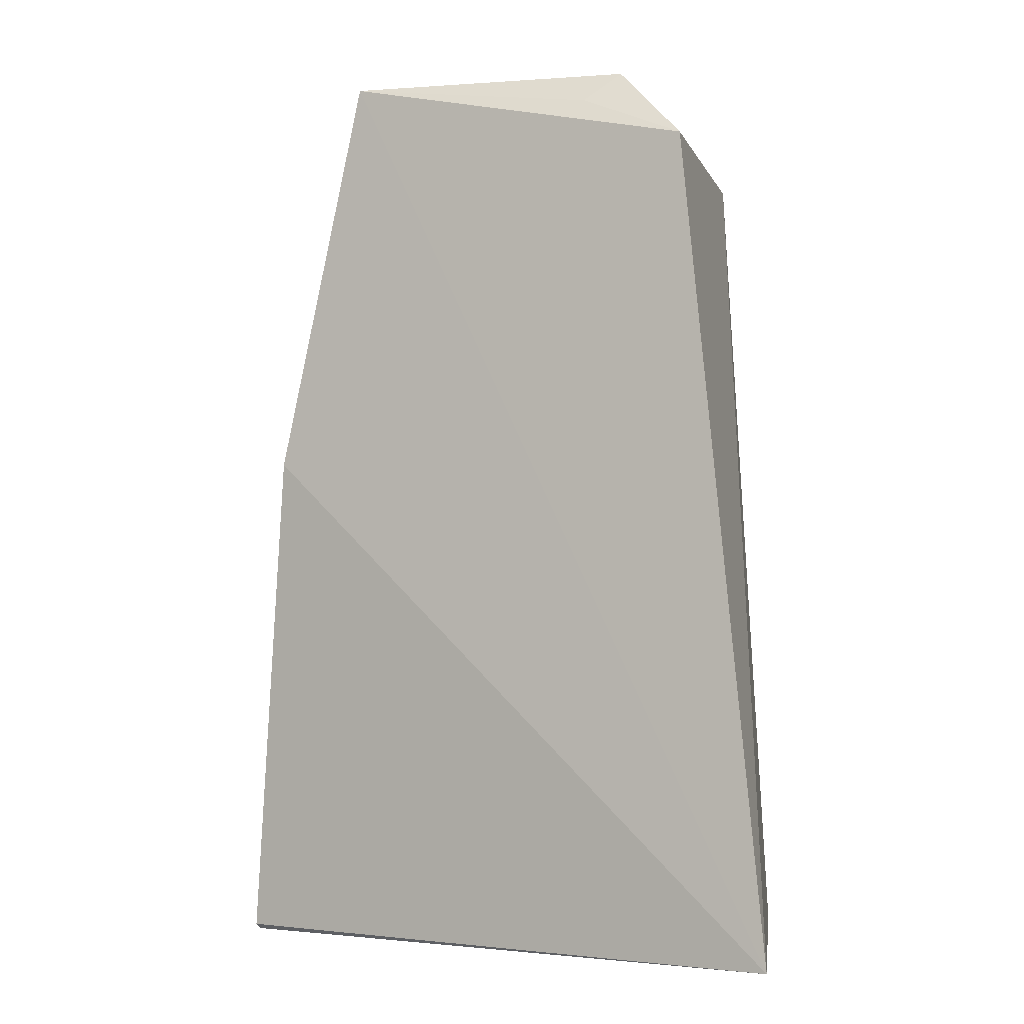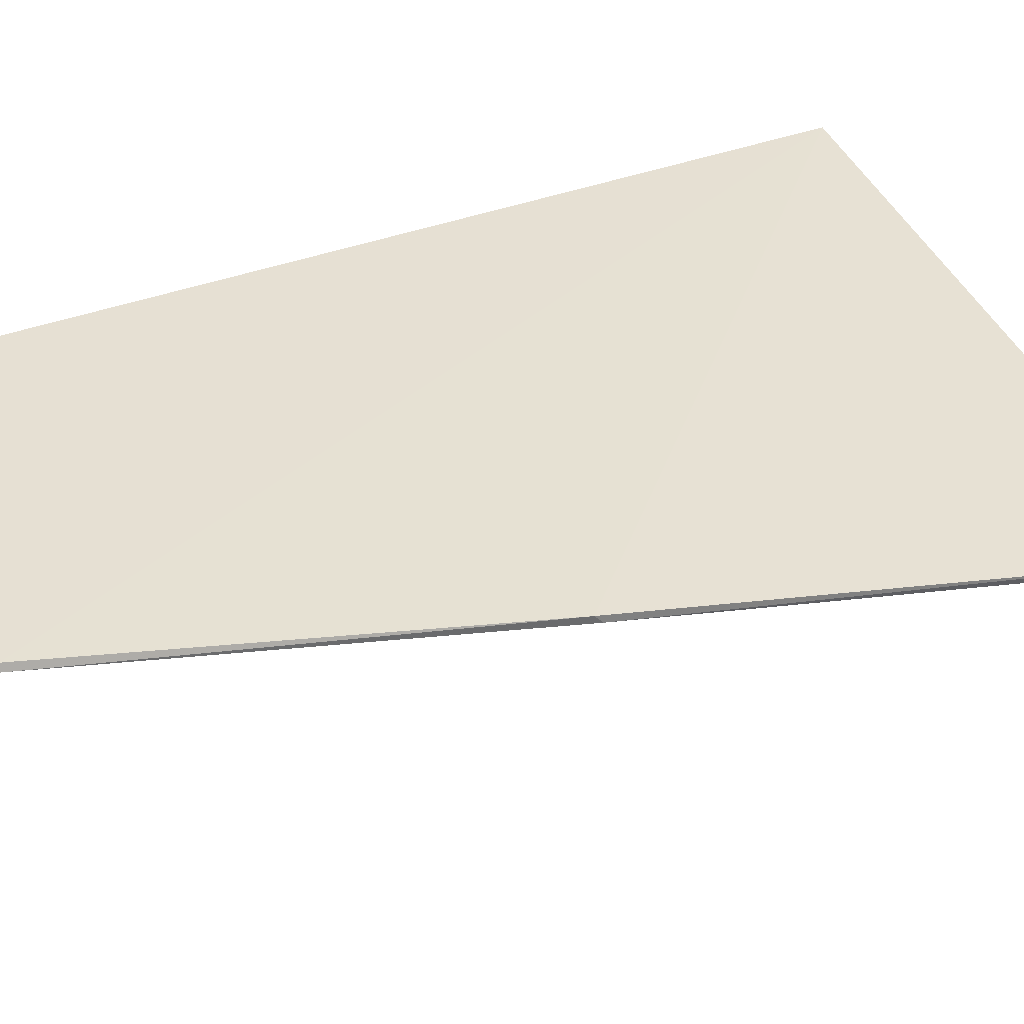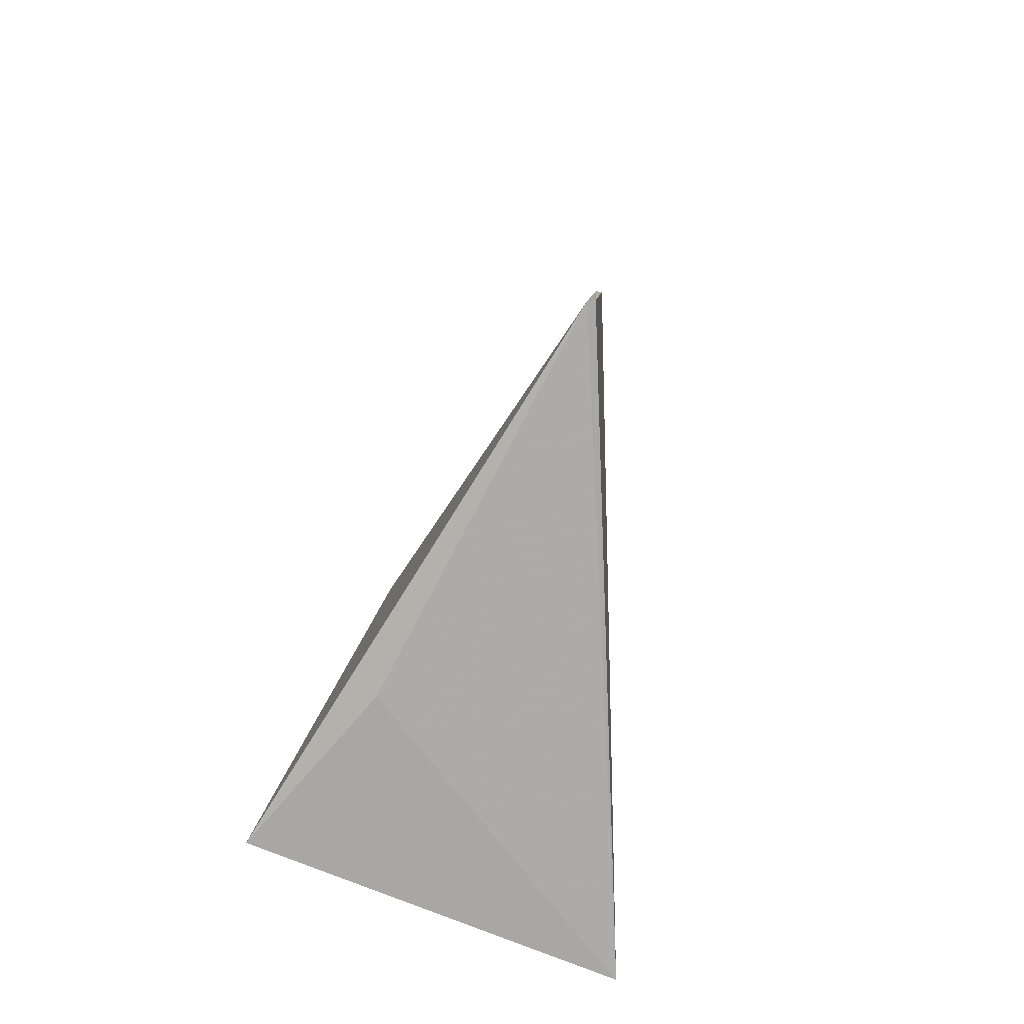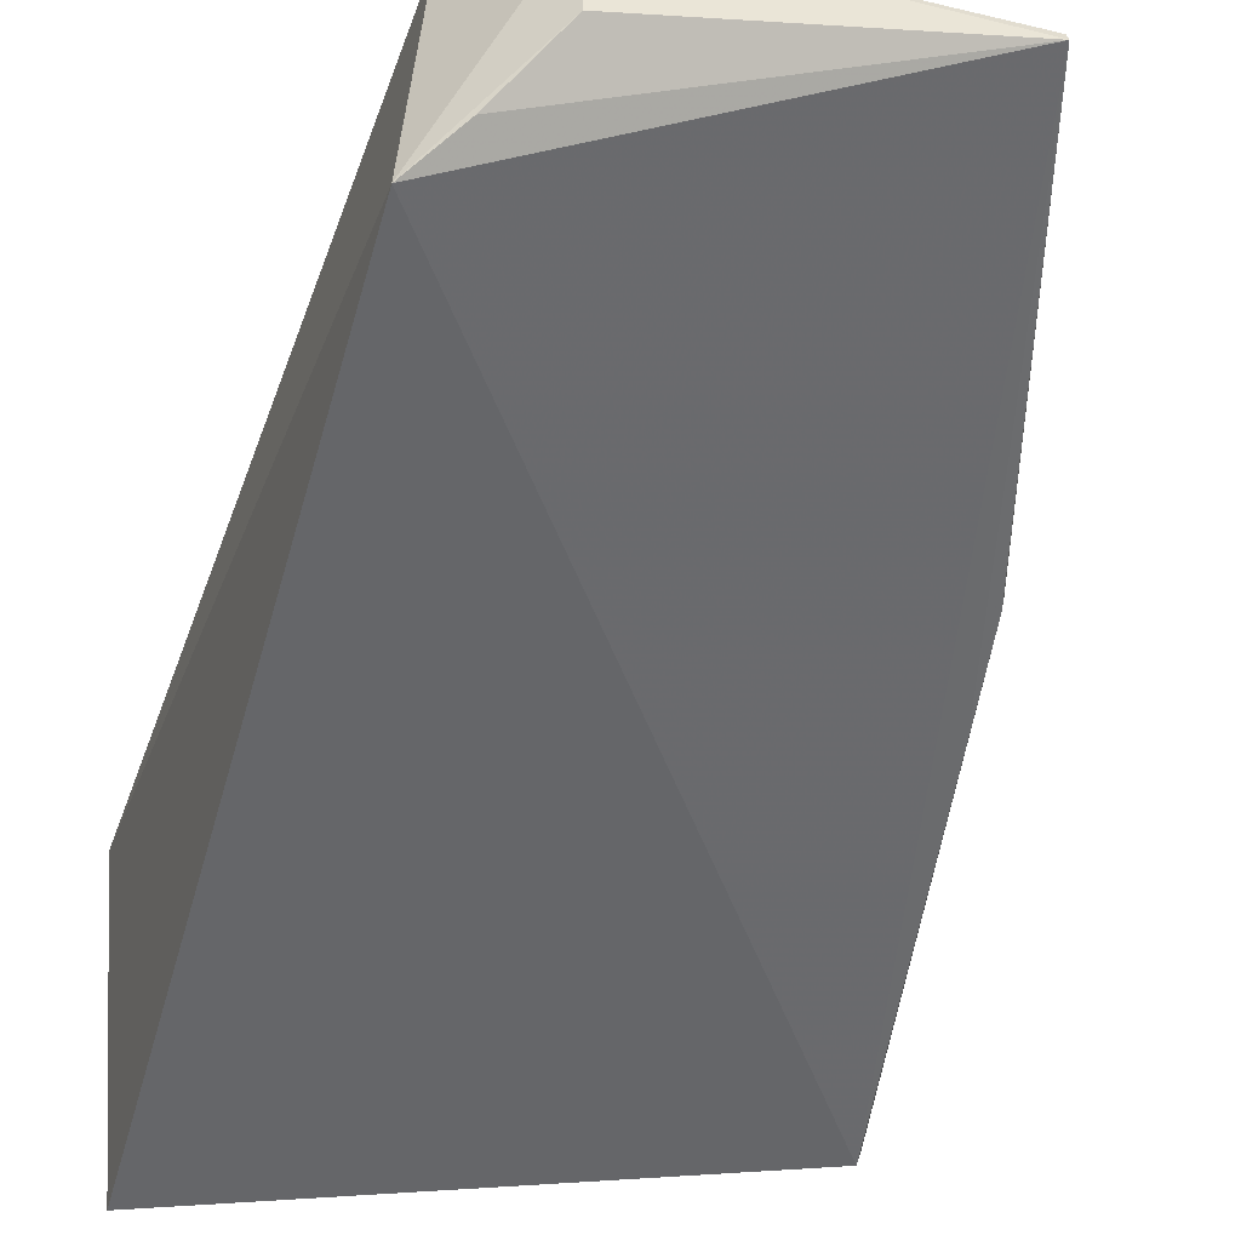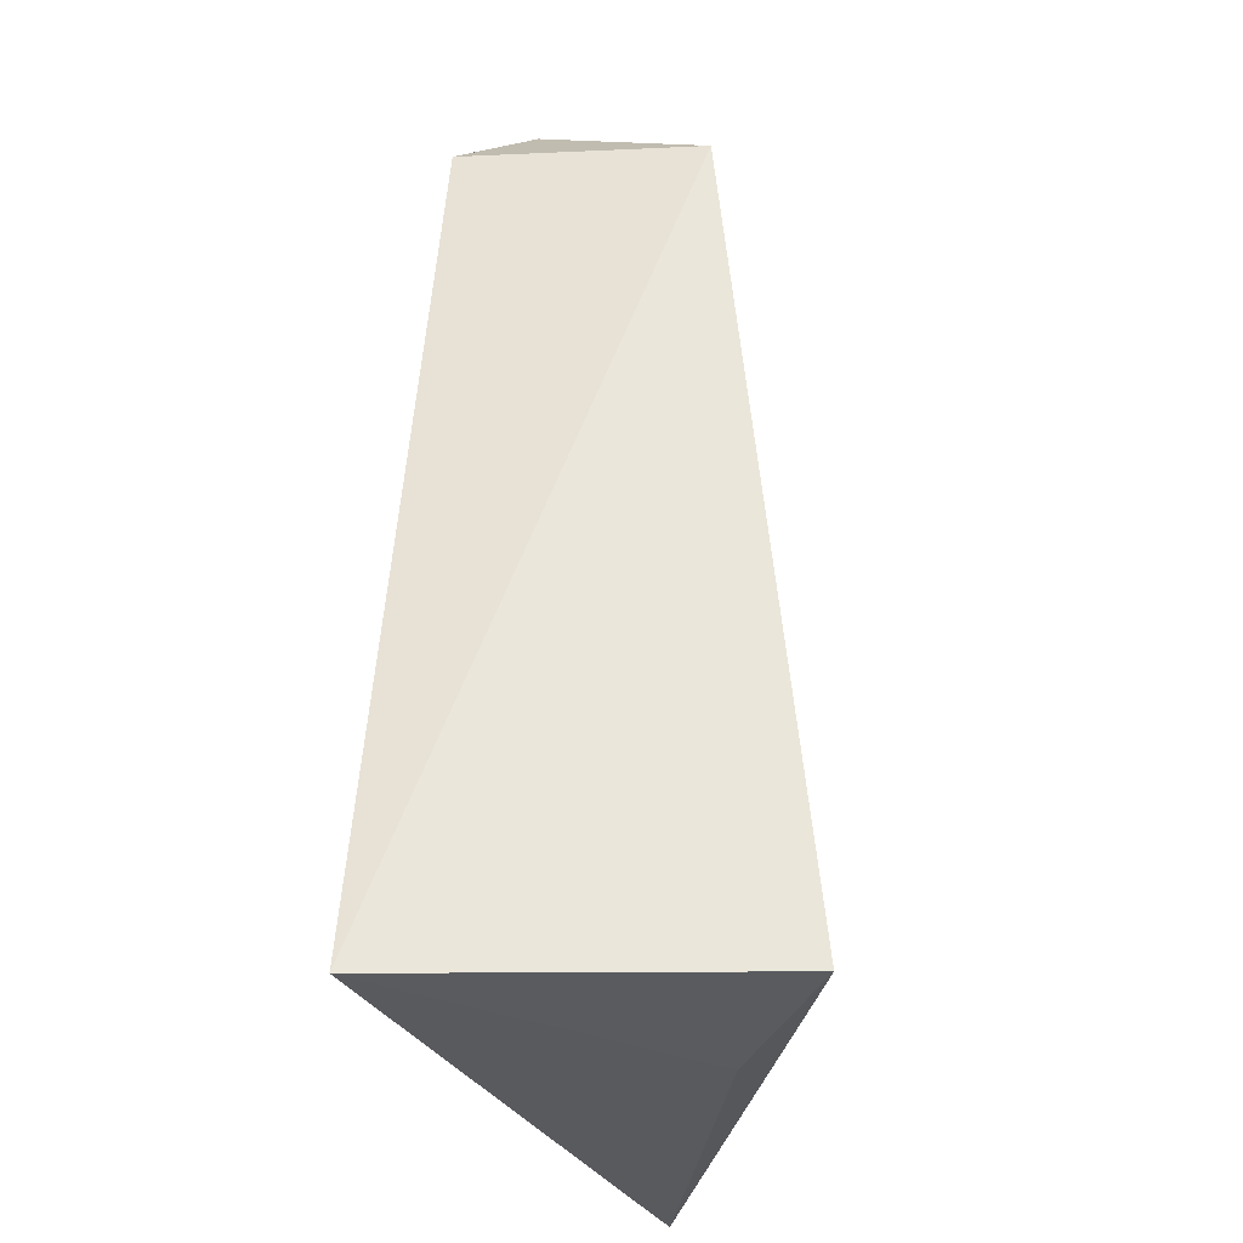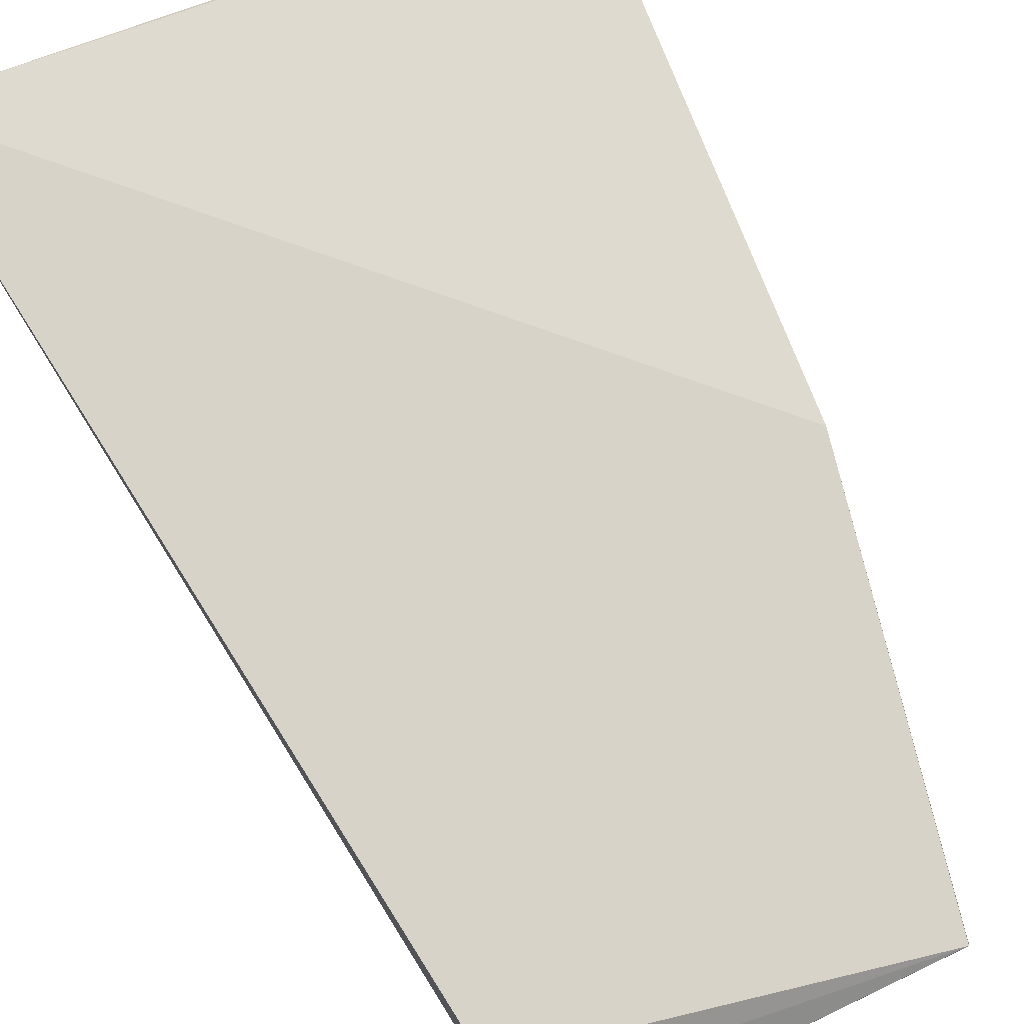
<metadata>
{"format":"obj","ext":"obj","renderer":"f3d","projection":"perspective","resolution":1024,"background":"white","views":[{"elev":-2.6,"azim":-166.2,"up":"+Z"},{"elev":24.8,"azim":64.8,"up":"+Y"},{"elev":-77.1,"azim":74.9,"up":"+Z"},{"elev":-50.8,"azim":-13.5,"up":"+Y"},{"elev":-30.9,"azim":-84.2,"up":"+Z"},{"elev":79.9,"azim":-26.2,"up":"+Y"}]}
</metadata>
<code>
v 0.3909 -0.001157 0.2002
v 0.4674 0.01207 0.07742
v 0.4477 0.01985 0.2157
v 0.3925 0.03409 0.2029
v 0.3793 0.04073 0.07846
v 0.4035 0.02398 0.2149
v 0.3853 -0.0124 0.07894
v 0.461 0.0192 0.1545
v 0.4042 0.01055 0.2135
v 0.4475 0.02088 0.2156
v 0.4102 -0.0006143 0.07769
v 0.4611 0.01817 0.1534
v 0.4677 0.01313 0.07826
v 0.3968 0.003178 0.2058
v 0.4087 0.0276 0.2102
v 0.4624 0.01683 0.1373
f 1 2 3
f 5 1 4
f 6 4 1
f 7 2 1
f 7 1 5
f 9 6 1
f 9 3 6
f 10 6 3
f 10 3 8
f 10 8 5
f 10 5 4
f 11 7 5
f 11 5 2
f 11 2 7
f 12 8 3
f 13 2 5
f 13 5 8
f 13 12 2
f 13 8 12
f 14 9 1
f 14 1 3
f 14 3 9
f 15 10 4
f 15 4 6
f 15 6 10
f 16 12 3
f 16 3 2
f 16 2 12

</code>
